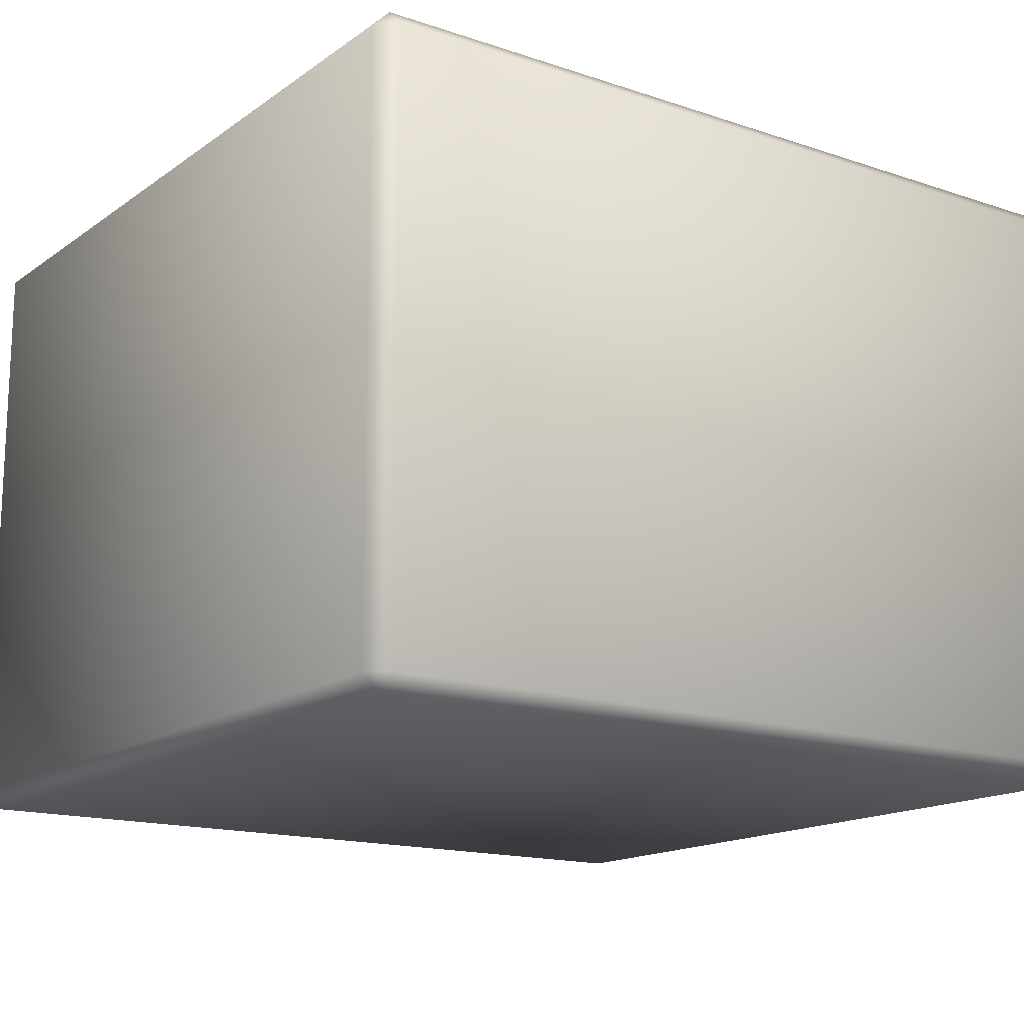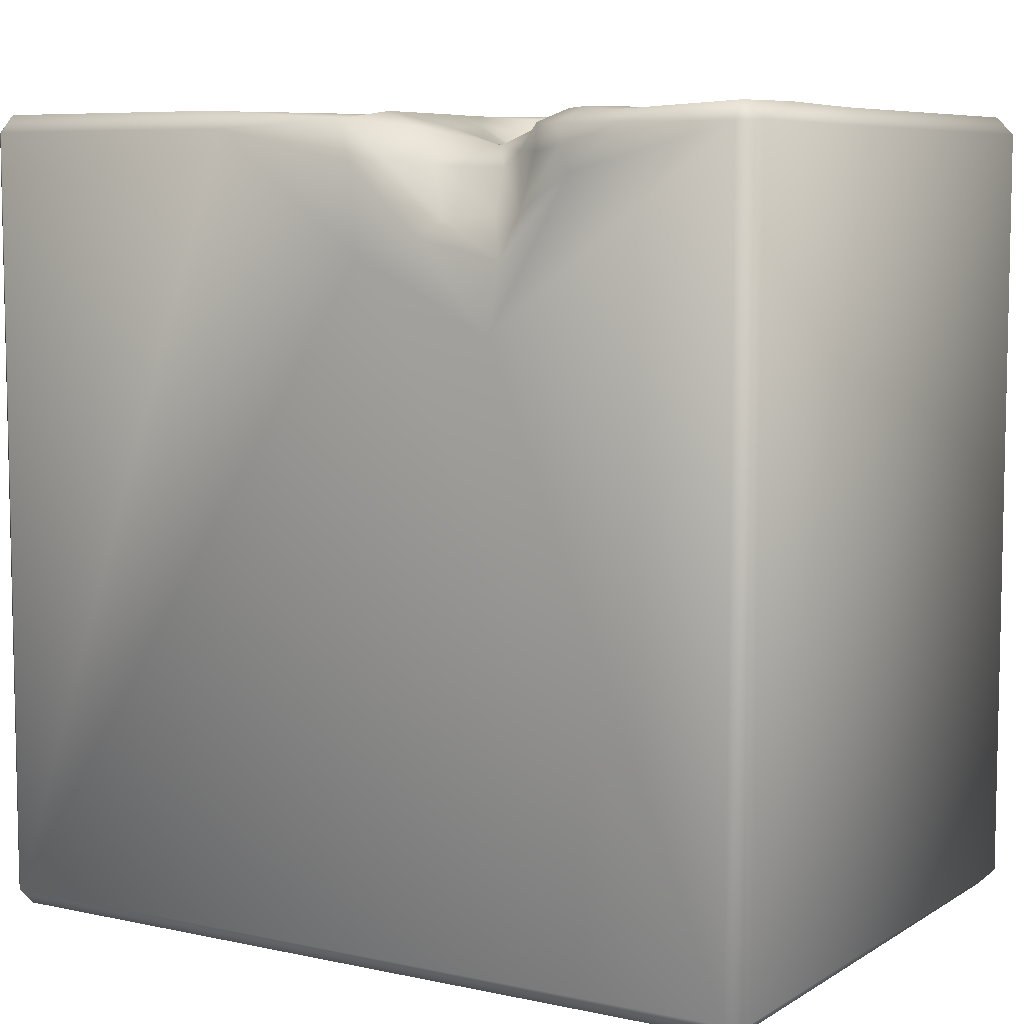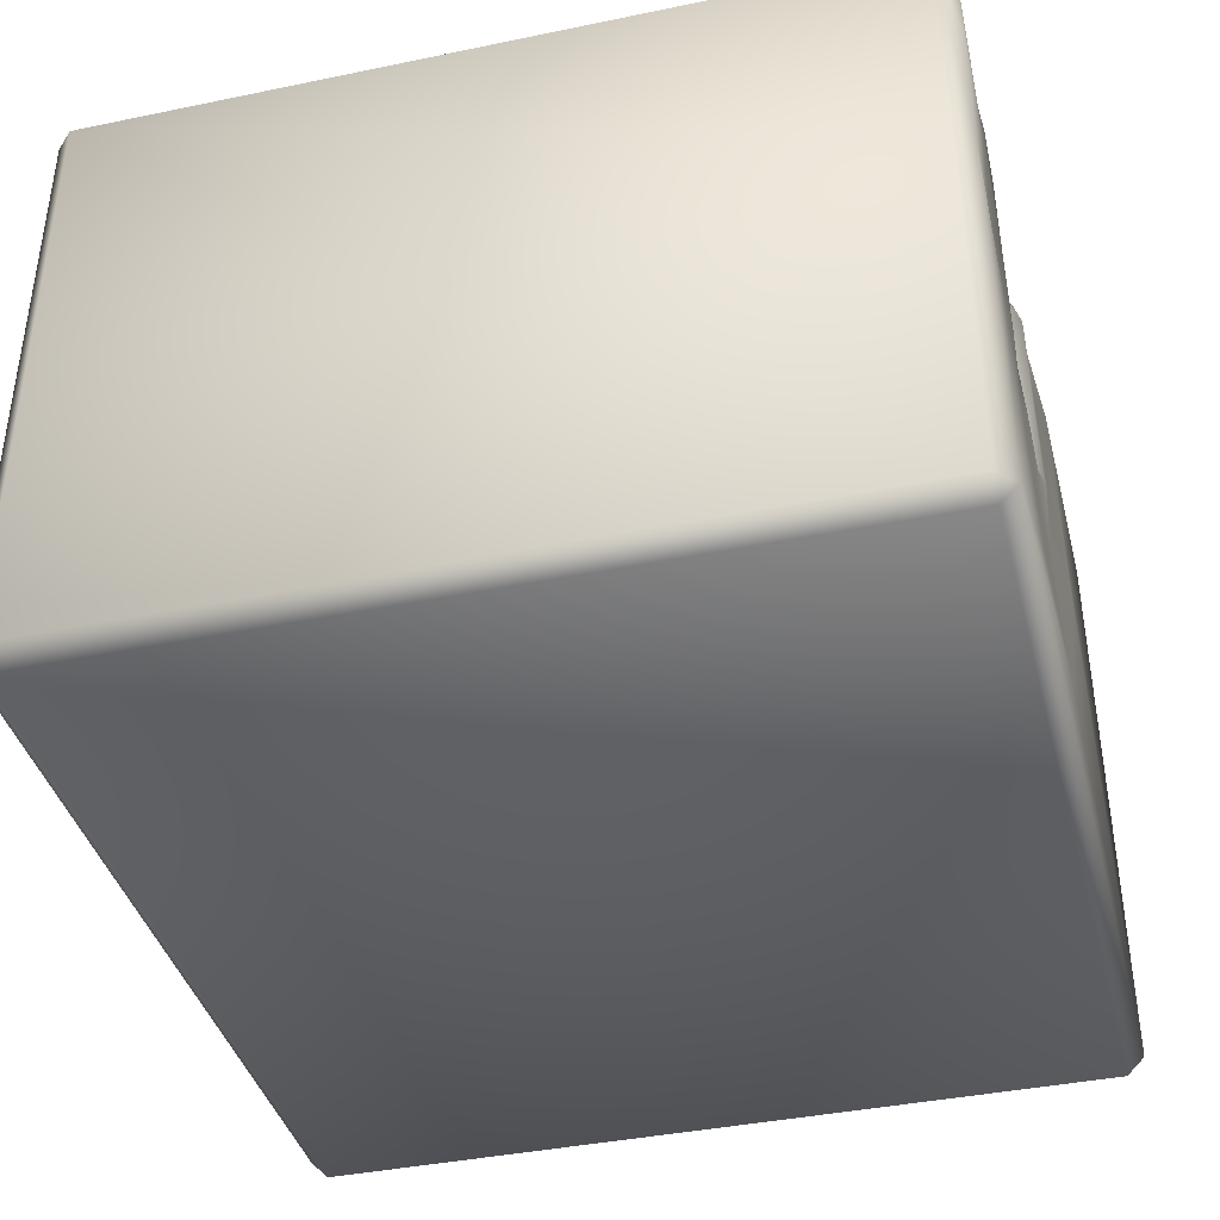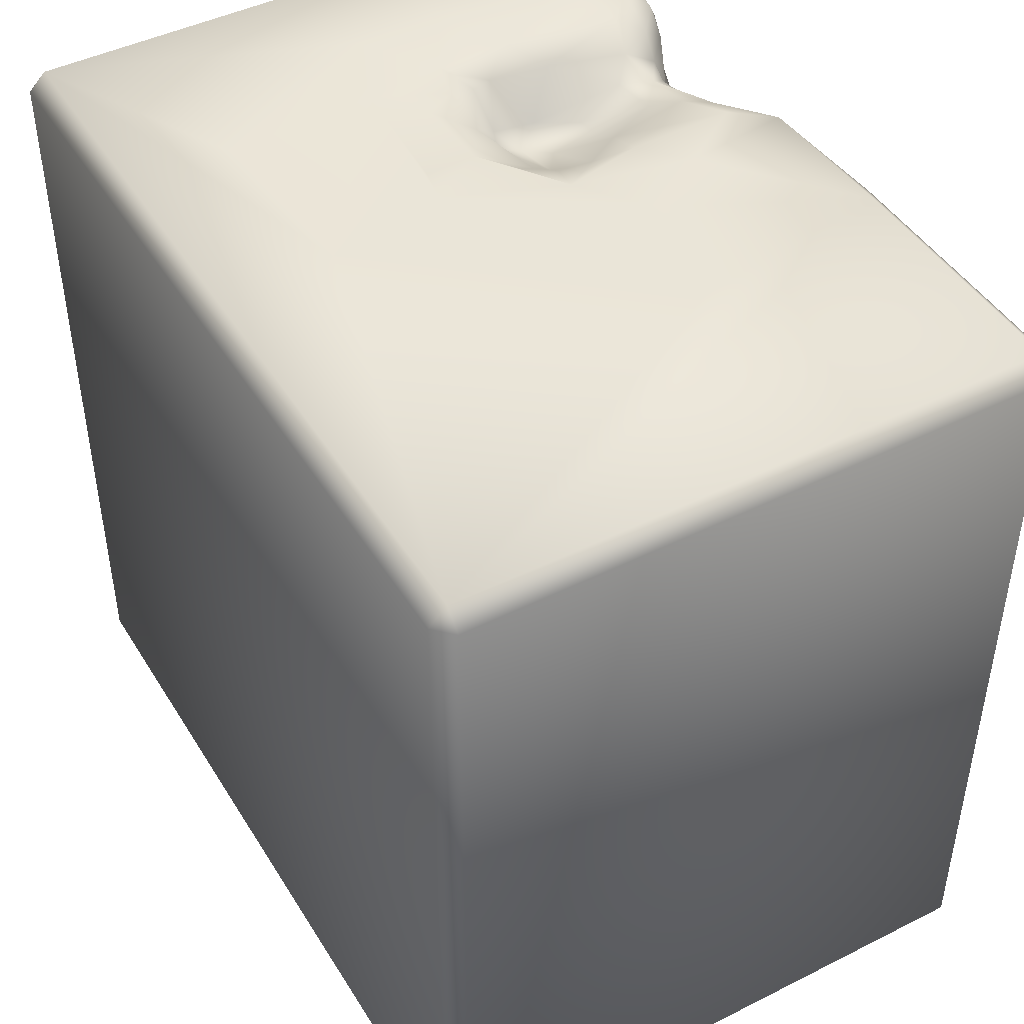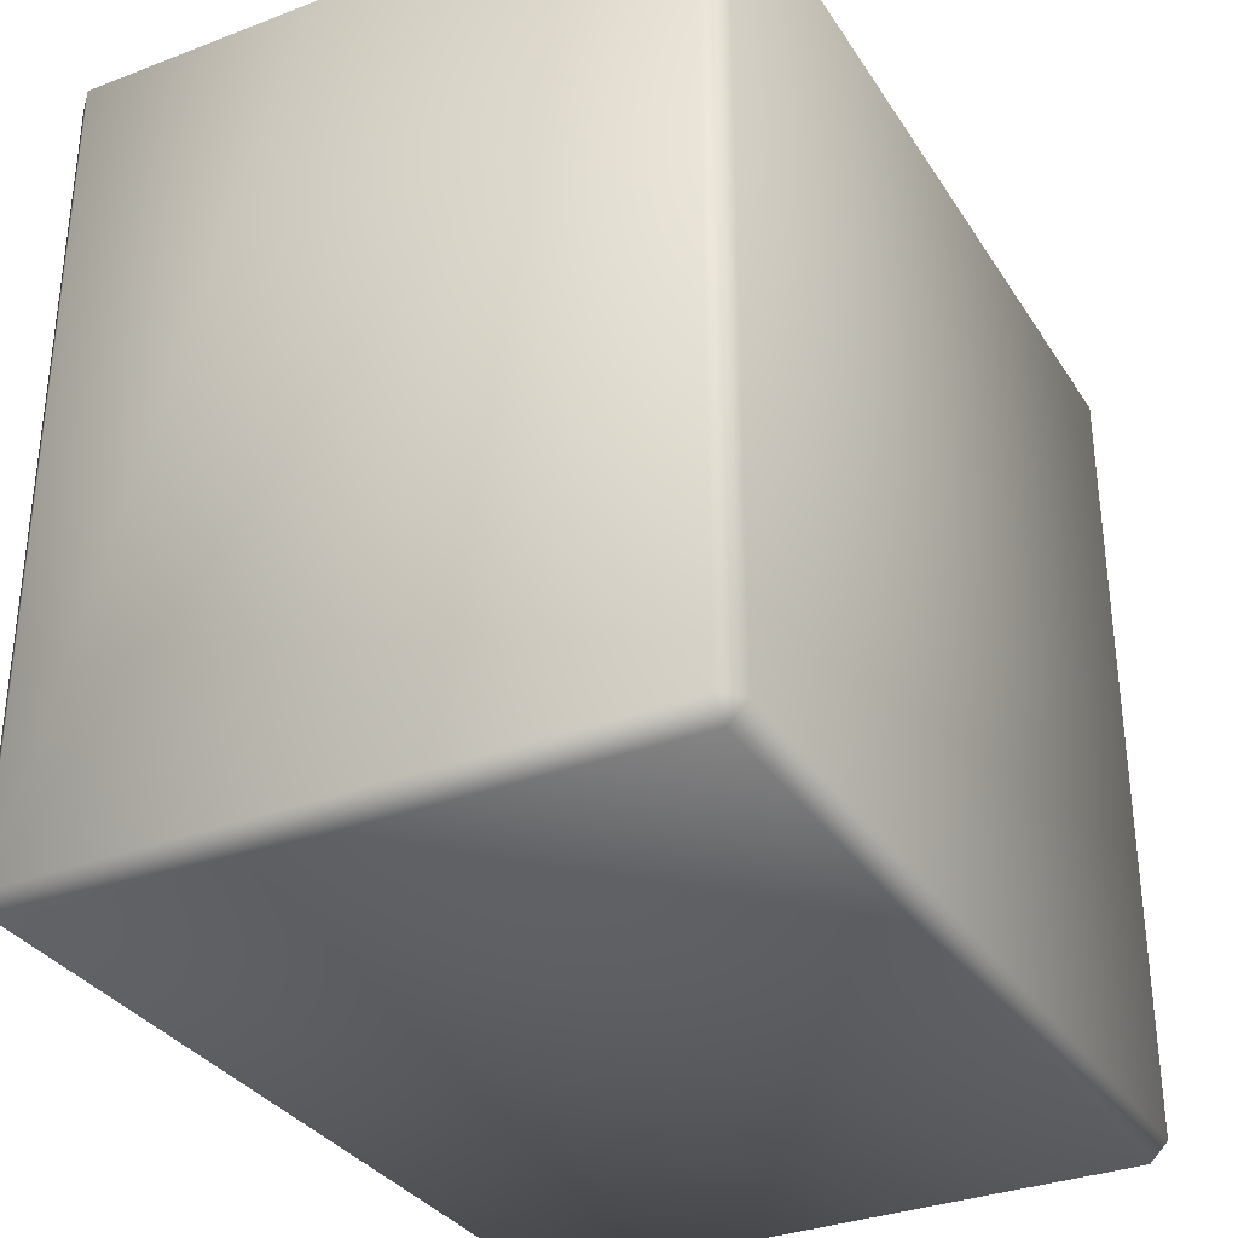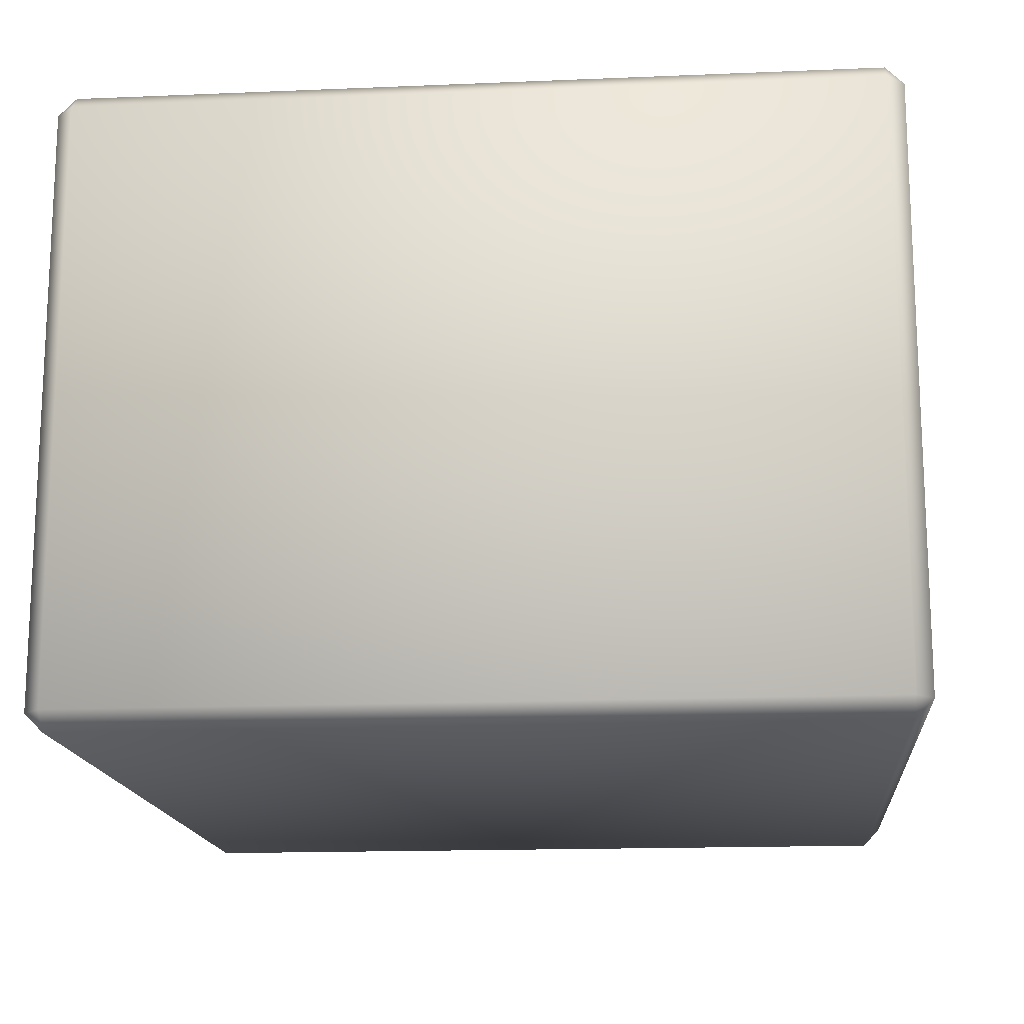
<metadata>
{"format":"obj","ext":"obj","renderer":"f3d","projection":"perspective","resolution":1024,"background":"white","views":[{"elev":-15.6,"azim":-35.1,"up":"+Z"},{"elev":7.2,"azim":31.6,"up":"+Y"},{"elev":-39.7,"azim":104.4,"up":"+Z"},{"elev":45.6,"azim":-120.0,"up":"+Y"},{"elev":-33.0,"azim":117.9,"up":"+Y"},{"elev":-15.8,"azim":-85.0,"up":"+Z"}]}
</metadata>
<code>
o Liquid_Domain
v -8.134 -8.756 6.217
v -8.487 -8.756 5.864
v -8.134 -9.109 5.864
v 8.487 -8.756 5.864
v 8.134 -9.109 5.864
v 8.487 -8.756 -5.864
v -8.134 -9.109 -5.864
v 8.134 -9.109 -5.864
v -8.487 -8.756 -5.864
v -8.134 -8.756 -6.217
v 8.134 -8.756 -6.217
v -8.487 6.756 5.864
v -8.134 6.756 6.217
v 8.487 6.761 5.861
v -8.134 6.756 -6.217
v -8.487 6.756 -5.864
v 8.487 6.756 -5.864
v 8.134 6.756 -6.217
v 0.5257 4.417 6.217
v 8.134 -8.756 6.217
v 3.316 3.006 6.218
v 3.517 4.365 6.154
v 8.484 6.747 1.377
v 1.822 4.744 6.162
v -2.628 6.749 6.207
v 1.063 5.404 6.156
v 2.195 5.094 5.946
v 3.118 5.155 5.675
v 3.76 5.224 5.851
v 4.951 5.904 6.17
v 0.2775 6.132 6.163
v 8.145 6.73 6.202
v 1.735 6.066 5.537
v 3.086 6.015 5.307
v 0.8936 6.174 5.908
v 4.104 6.278 5.884
v 4.73 6.343 6.127
v 3.405 6.307 5.284
v 2.301 5.935 3.307
v 2.844 5.911 3.23
v 2.361 5.82 2.31
v 2.841 5.736 1.85
v 3.27 6.062 1.479
v 2.745 6.089 1.24
v 2.732 6.405 4.841
v 2.022 6.448 4.264
v 2.956 6.42 4.171
v 1.141 6.779 2.911
v 3.242 5.972 2.358
v 0.6578 6.814 2.114
v 1.435 6.262 1.686
v 3.948 6.754 1.784
v 1.194 6.679 1.163
v -0.05543 6.912 5.905
v 4.509 6.758 5.879
v 5.982 6.754 6.12
v 1.136 6.762 5.192
v 3.772 6.796 5.297
v 1.475 6.777 4.673
v 3.399 6.743 4.586
v 3.62 6.904 2.902
v 0.7776 6.78 1.457
v 3.77 6.834 1.304
v 2.641 6.802 0.7392
v -8.134 7.109 5.864
v -3.227 7.105 5.857
v 5.613 6.966 5.852
v 8.118 7.087 5.869
v 0.413 7.063 5.011
v 4.839 7.052 5.434
v -0.4885 7.049 3.654
v 4.153 7.051 4.808
v 8.133 7.116 3.981
v 5.642 7.058 4.369
v 4.583 7.079 2.415
v -3.873 7.105 1.788
v -1.26 7.033 2.234
v 0.365 7.059 2.879
v 8.123 7.086 1.621
v 6.082 7.015 1.821
v -8.134 7.109 -5.864
v -0.02213 7.073 1.26
v 4.45 7.085 0.9172
v 0.901 7.049 -1.036
v 0.9399 7.006 0.7146
v 3.632 7.035 0.7228
v 5.945 7.087 -0.1088
v 0.3097 7.108 -3.537
v 1.649 7.055 0.1329
v 3.243 7.078 0.05633
v 4.282 7.049 -0.7075
v 1.68 7 -0.8689
v 4.028 7.108 -3.826
v 8.134 7.109 -5.864
f 3 1 2
f 3 5 1
f 1 5 20
f 20 5 4
f 6 4 5
f 8 3 7
f 5 3 8
f 8 6 5
f 7 3 2
f 9 7 2
f 7 9 10
f 8 7 10
f 11 8 10
f 6 8 11
f 12 9 2
f 11 10 15
f 1 13 2
f 14 20 4
f 10 9 15
f 9 16 15
f 4 6 17
f 17 6 11
f 15 18 11
f 18 17 11
f 2 13 12
f 1 20 19
f 9 12 16
f 20 21 19
f 32 20 14
f 14 4 23
f 19 21 24
f 21 22 24
f 1 25 13
f 19 24 26
f 22 27 24
f 22 28 27
f 22 29 28
f 4 17 23
f 24 27 26
f 22 30 29
f 20 32 21
f 19 25 1
f 19 31 25
f 26 31 19
f 21 30 22
f 21 32 30
f 27 28 33
f 28 29 34
f 26 35 31
f 26 27 35
f 36 29 37
f 29 30 37
f 27 33 35
f 38 34 29
f 36 38 29
f 34 33 28
f 40 42 39
f 42 41 39
f 42 40 49
f 42 51 41
f 49 43 42
f 44 51 42
f 43 44 42
f 45 33 34
f 38 45 34
f 47 40 46
f 40 39 46
f 40 47 49
f 39 41 48
f 48 41 50
f 41 51 50
f 49 52 43
f 53 51 44
f 31 54 25
f 35 54 31
f 55 36 37
f 30 56 37
f 37 56 55
f 32 56 30
f 35 57 54
f 35 33 57
f 38 36 58
f 55 58 36
f 33 45 57
f 45 59 57
f 45 38 60
f 38 58 60
f 45 46 59
f 47 46 45
f 60 47 45
f 47 60 61
f 39 48 46
f 46 48 59
f 47 61 49
f 61 52 49
f 62 50 51
f 51 53 62
f 52 63 43
f 53 44 64
f 64 44 43
f 63 64 43
f 13 65 12
f 65 13 66
f 13 25 66
f 66 25 54
f 55 56 67
f 67 56 68
f 56 32 68
f 32 14 68
f 54 57 69
f 58 55 70
f 67 70 55
f 68 74 67
f 54 71 66
f 69 71 54
f 70 72 58
f 67 74 70
f 73 74 68
f 68 14 73
f 57 59 69
f 58 72 60
f 70 74 72
f 78 71 69
f 66 81 65
f 74 75 72
f 66 76 81
f 71 77 66
f 59 48 69
f 48 78 69
f 72 61 60
f 73 79 74
f 77 76 66
f 74 80 75
f 74 79 80
f 65 81 12
f 72 75 61
f 48 50 78
f 75 52 61
f 78 82 71
f 50 82 78
f 14 23 79
f 73 14 79
f 50 62 82
f 80 83 75
f 71 82 77
f 75 83 52
f 83 63 52
f 82 84 77
f 62 85 82
f 85 62 53
f 64 63 86
f 83 86 63
f 80 87 83
f 79 87 80
f 77 84 76
f 85 89 82
f 89 84 82
f 53 89 85
f 53 64 89
f 90 89 64
f 86 90 64
f 91 86 83
f 87 91 83
f 91 90 86
f 79 94 87
f 79 23 94
f 84 88 76
f 89 92 84
f 90 92 89
f 91 92 90
f 88 81 76
f 91 84 92
f 23 17 94
f 91 88 84
f 87 93 91
f 12 81 16
f 91 93 88
f 87 94 93
f 93 94 88
f 94 81 88
f 16 81 15
f 94 15 81
f 18 15 94
f 17 18 94

</code>
